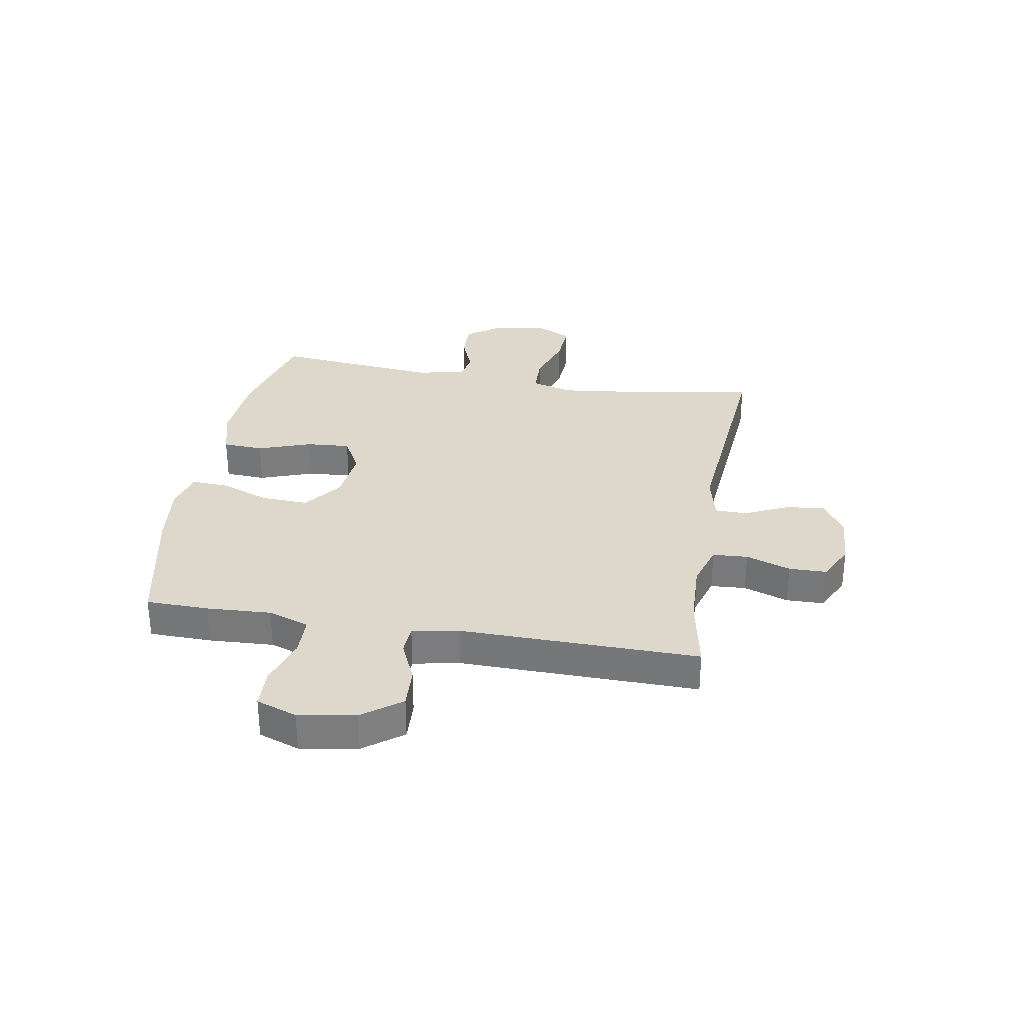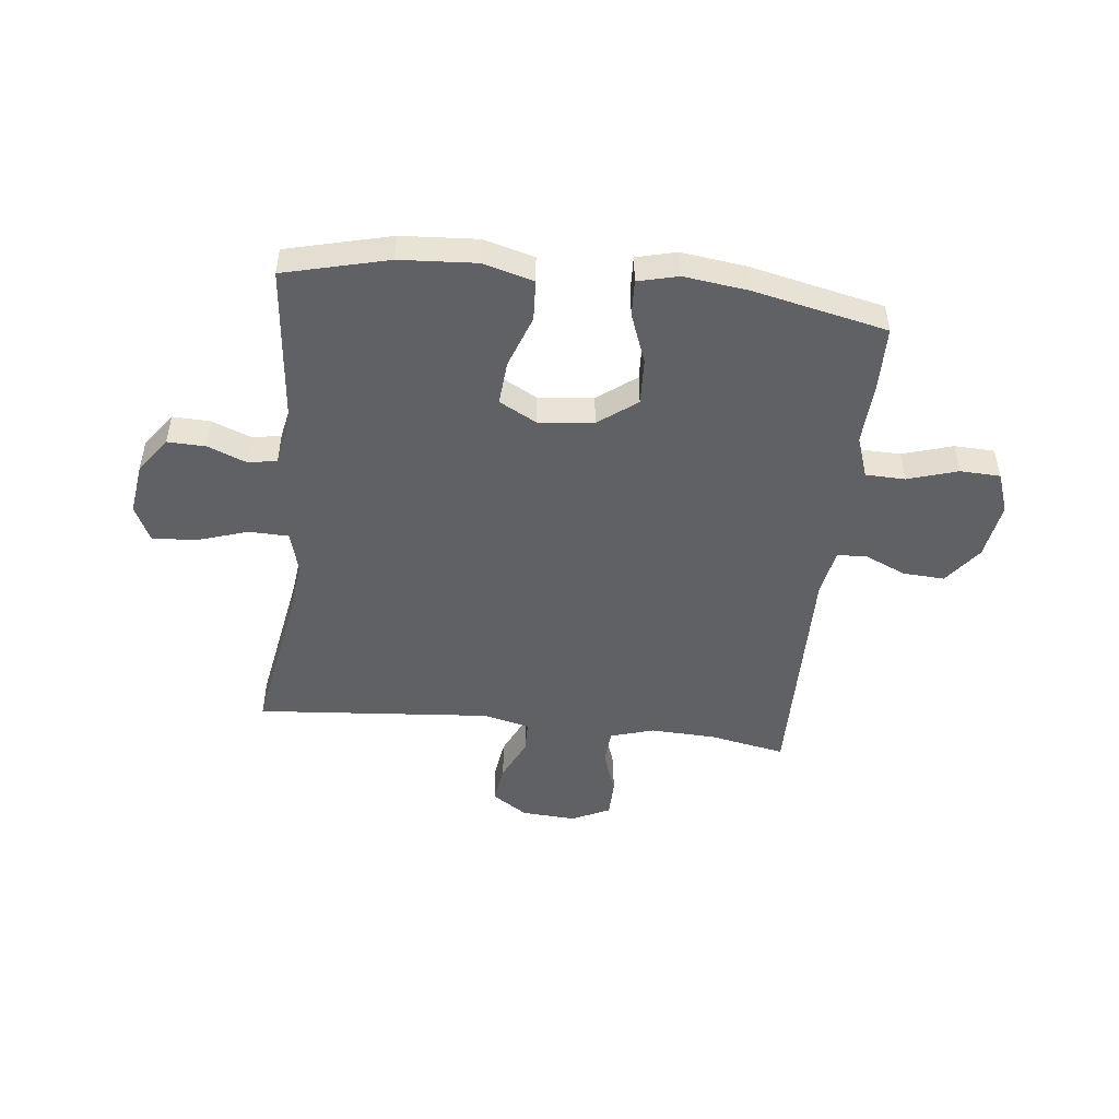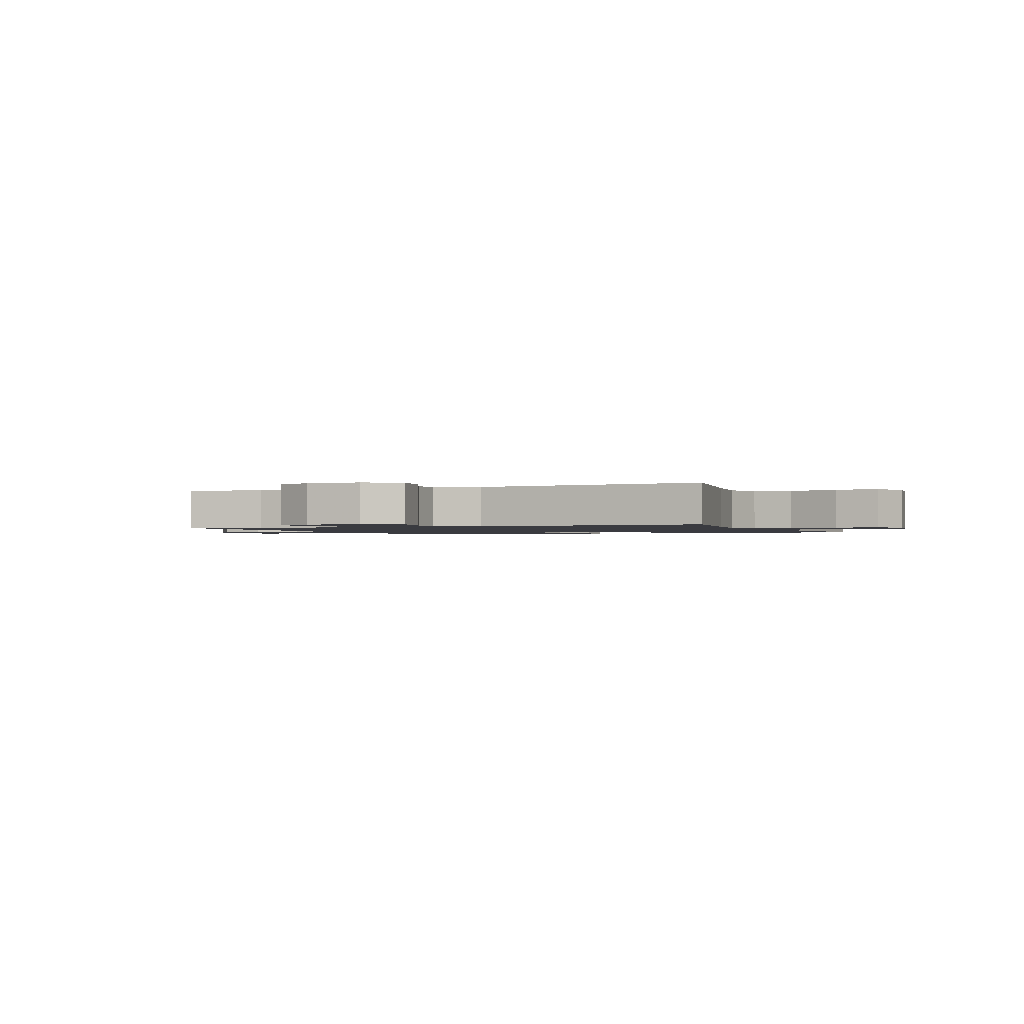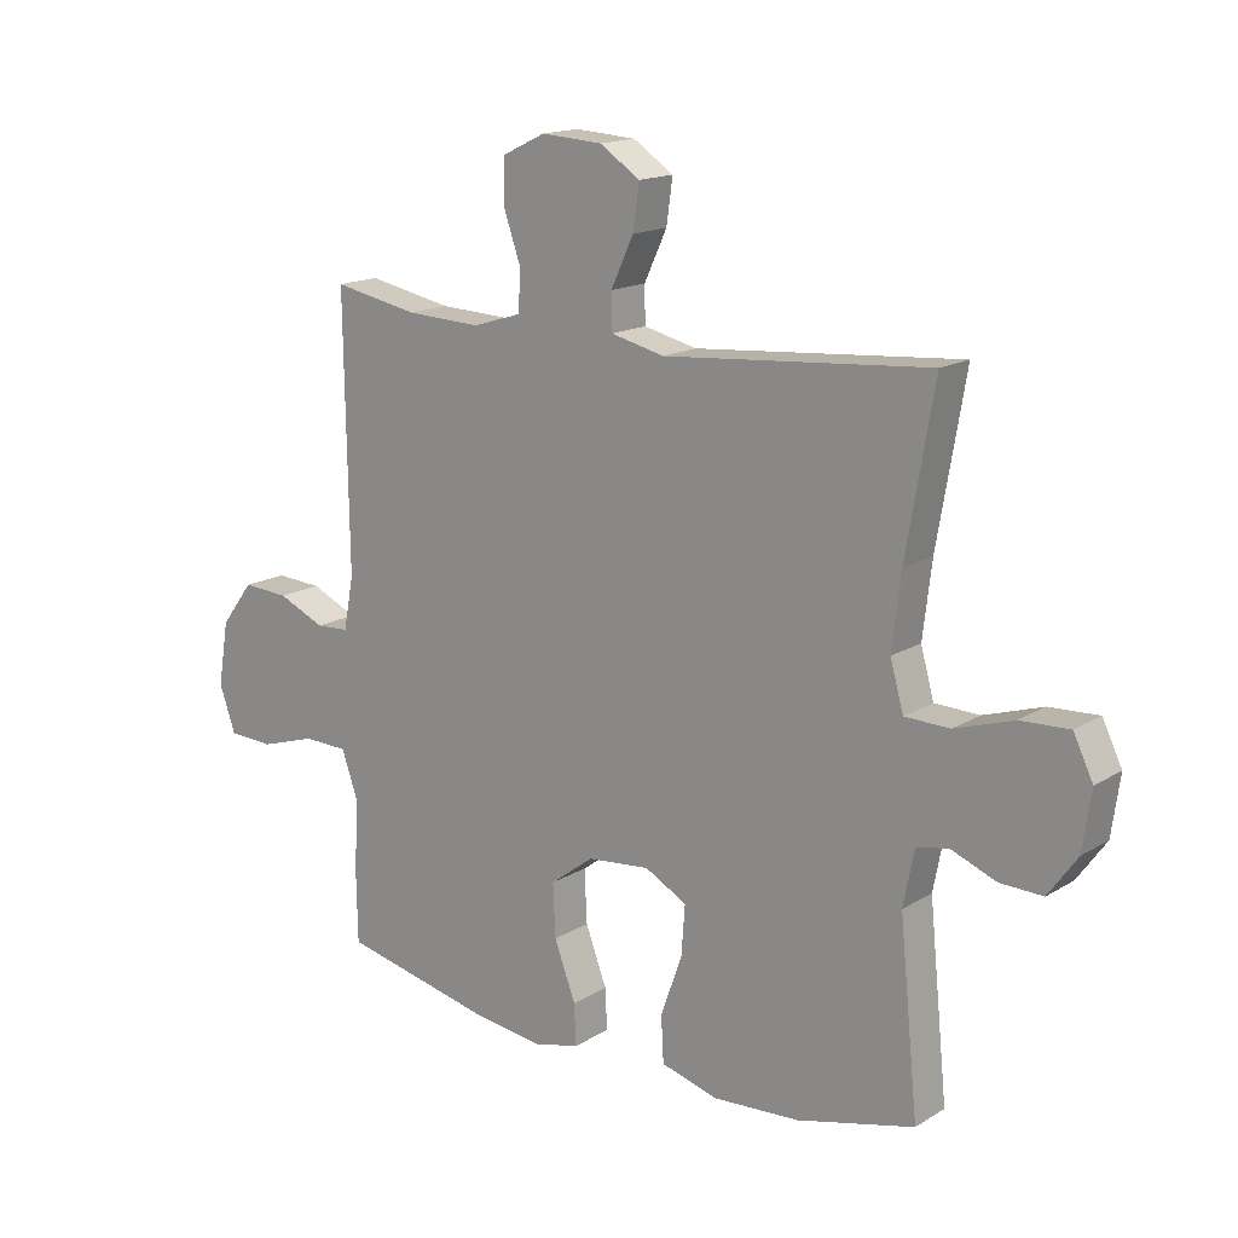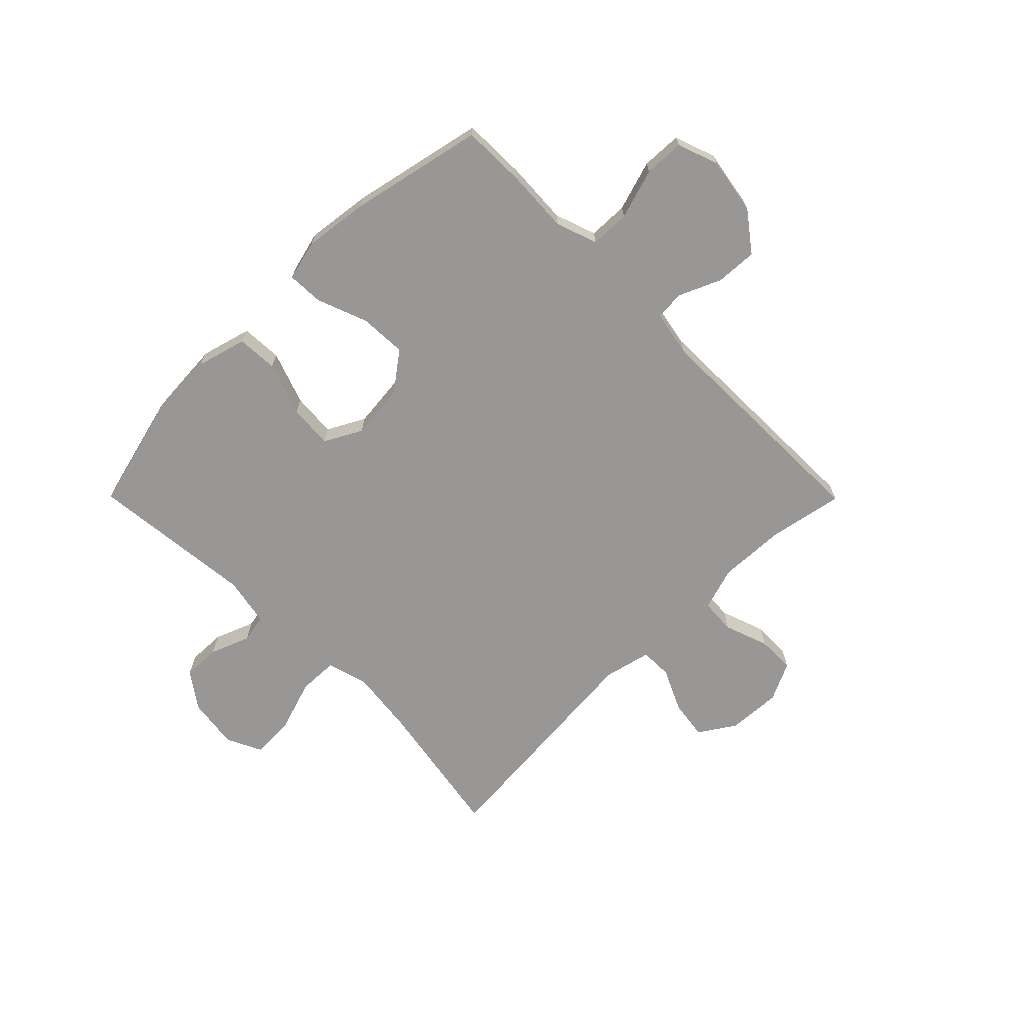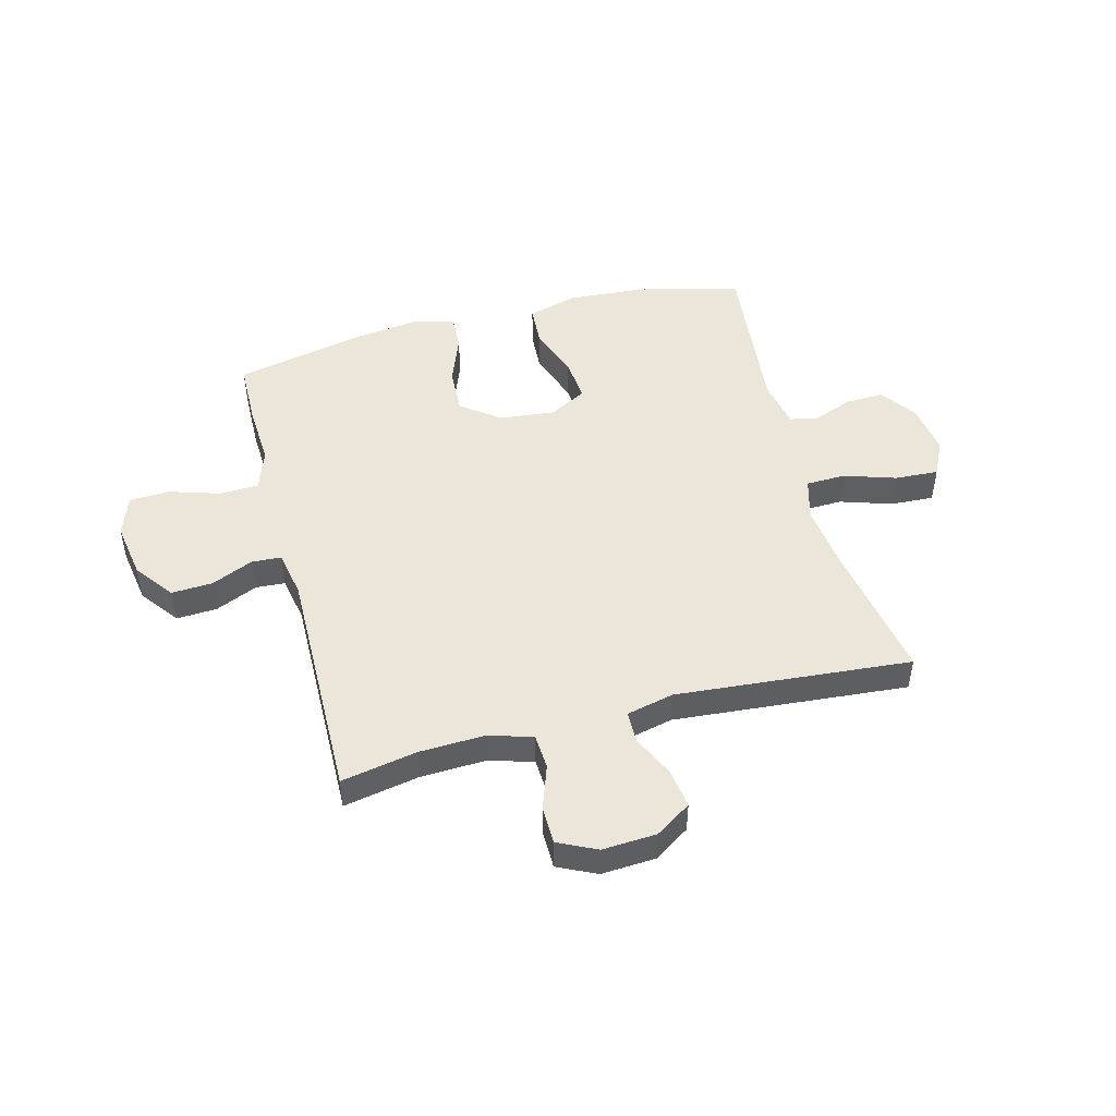
<metadata>
{"format":"obj","ext":"obj","renderer":"f3d","projection":"perspective","resolution":1024,"background":"white","views":[{"elev":31.2,"azim":-80.2,"up":"+Y"},{"elev":-48.7,"azim":173.6,"up":"+Y"},{"elev":-1.4,"azim":23.0,"up":"+Y"},{"elev":15.9,"azim":38.9,"up":"+Z"},{"elev":-68.3,"azim":-135.2,"up":"+Y"},{"elev":48.2,"azim":-14.6,"up":"+Y"}]}
</metadata>
<code>
v -0.5 0.07 0.5
v -0.365 0.07 0.474
v -0.246 0.07 0.469
v -0.168 0.07 0.493
v -0.164 0.07 0.556
v -0.192 0.07 0.636
v -0.191 0.07 0.704
v -0.122 0.07 0.737
v -0.025 0.07 0.731
v 0.039 0.07 0.689
v 0.029 0.07 0.619
v -0.007 0.07 0.542
v -0.006 0.07 0.485
v 0.079 0.07 0.465
v 0.5 0.07 0.5
v 0.456 0.07 0.245
v 0.442 0.07 0.128
v 0.463 0.07 0.053
v 0.534 0.07 0.051
v 0.627 0.07 0.081
v 0.705 0.07 0.085
v 0.736 0.07 0.021
v 0.723 0.07 -0.072
v 0.677 0.07 -0.136
v 0.609 0.07 -0.134
v 0.538 0.07 -0.106
v 0.487 0.07 -0.116
v 0.47 0.07 -0.204
v 0.5 0.07 -0.5
v 0.313 0.07 -0.547
v 0.175 0.07 -0.556
v 0.085 0.07 -0.531
v 0.081 0.07 -0.458
v 0.115 0.07 -0.363
v 0.121 0.07 -0.284
v 0.054 0.07 -0.248
v -0.045 0.07 -0.258
v -0.114 0.07 -0.31
v -0.11 0.07 -0.394
v -0.076 0.07 -0.484
v -0.073 0.07 -0.549
v -0.145 0.07 -0.567
v -0.261 0.07 -0.552
v -0.5 0.07 -0.5
v -0.502 0.07 -0.387
v -0.496 0.07 -0.272
v -0.522 0.07 -0.198
v -0.593 0.07 -0.196
v -0.683 0.07 -0.224
v -0.755 0.07 -0.221
v -0.781 0.07 -0.148
v -0.764 0.07 -0.046
v -0.712 0.07 0.023
v -0.638 0.07 0.019
v -0.563 0.07 -0.014
v -0.51 0.07 -0.011
v -0.494 0.07 0.073
v -0.5 0 0.5
v -0.365 0 0.474
v -0.246 0 0.469
v -0.168 0 0.493
v -0.164 0 0.556
v -0.192 0 0.636
v -0.191 0 0.704
v -0.122 0 0.737
v -0.025 0 0.731
v 0.039 0 0.689
v 0.029 0 0.619
v -0.007 0 0.542
v -0.006 0 0.485
v 0.079 0 0.465
v 0.5 0 0.5
v 0.456 0 0.245
v 0.442 0 0.128
v 0.463 0 0.053
v 0.534 0 0.051
v 0.627 0 0.081
v 0.705 0 0.085
v 0.736 0 0.021
v 0.723 0 -0.072
v 0.677 0 -0.136
v 0.609 0 -0.134
v 0.538 0 -0.106
v 0.487 0 -0.116
v 0.47 0 -0.204
v 0.5 0 -0.5
v 0.313 0 -0.547
v 0.175 0 -0.556
v 0.085 0 -0.531
v 0.081 0 -0.458
v 0.115 0 -0.363
v 0.121 0 -0.284
v 0.054 0 -0.248
v -0.045 0 -0.258
v -0.114 0 -0.31
v -0.11 0 -0.394
v -0.076 0 -0.484
v -0.073 0 -0.549
v -0.145 0 -0.567
v -0.261 0 -0.552
v -0.5 0 -0.5
v -0.502 0 -0.387
v -0.496 0 -0.272
v -0.522 0 -0.198
v -0.593 0 -0.196
v -0.683 0 -0.224
v -0.755 0 -0.221
v -0.781 0 -0.148
v -0.764 0 -0.046
v -0.712 0 0.023
v -0.638 0 0.019
v -0.563 0 -0.014
v -0.51 0 -0.011
v -0.494 0 0.073
f 52 53 54 55
f 52 55 56
f 51 52 56
f 48 49 50 51
f 47 48 51 56
f 46 47 56 57
f 44 45 46
f 43 44 46
f 42 43 46 57
f 39 40 41 42
f 38 39 42 57
f 31 32 33 34
f 31 34 35
f 28 29 30 31
f 27 28 31 35
f 23 24 25 26
f 21 22 23 26
f 19 20 21 26
f 18 19 26 27
f 17 18 27 35
f 14 15 16
f 13 14 16 17
f 9 10 11 12
f 9 12 13
f 8 9 13
f 5 6 7 8
f 4 5 8 13
f 3 4 13 17
f 38 57 1 2
f 37 38 2 3
f 36 37 3 17
f 17 35 36
f 112 111 110 109
f 113 112 109
f 113 109 108
f 108 107 106 105
f 113 108 105 104
f 114 113 104 103
f 103 102 101
f 103 101 100
f 114 103 100 99
f 99 98 97 96
f 114 99 96 95
f 91 90 89 88
f 92 91 88
f 88 87 86 85
f 92 88 85 84
f 83 82 81 80
f 83 80 79 78
f 83 78 77 76
f 84 83 76 75
f 92 84 75 74
f 73 72 71
f 74 73 71 70
f 69 68 67 66
f 70 69 66
f 70 66 65
f 65 64 63 62
f 70 65 62 61
f 74 70 61 60
f 59 58 114 95
f 60 59 95 94
f 74 60 94 93
f 93 92 74
f 1 58 59 2
f 2 59 60 3
f 3 60 61 4
f 4 61 62 5
f 5 62 63 6
f 6 63 64 7
f 7 64 65 8
f 8 65 66 9
f 9 66 67 10
f 10 67 68 11
f 11 68 69 12
f 12 69 70 13
f 13 70 71 14
f 14 71 72 15
f 15 72 73 16
f 16 73 74 17
f 17 74 75 18
f 18 75 76 19
f 19 76 77 20
f 20 77 78 21
f 21 78 79 22
f 22 79 80 23
f 23 80 81 24
f 24 81 82 25
f 25 82 83 26
f 26 83 84 27
f 27 84 85 28
f 28 85 86 29
f 29 86 87 30
f 30 87 88 31
f 31 88 89 32
f 32 89 90 33
f 33 90 91 34
f 34 91 92 35
f 35 92 93 36
f 36 93 94 37
f 37 94 95 38
f 38 95 96 39
f 39 96 97 40
f 40 97 98 41
f 41 98 99 42
f 42 99 100 43
f 43 100 101 44
f 44 101 102 45
f 45 102 103 46
f 46 103 104 47
f 47 104 105 48
f 48 105 106 49
f 49 106 107 50
f 50 107 108 51
f 51 108 109 52
f 52 109 110 53
f 53 110 111 54
f 54 111 112 55
f 55 112 113 56
f 56 113 114 57
f 57 114 58 1

</code>
